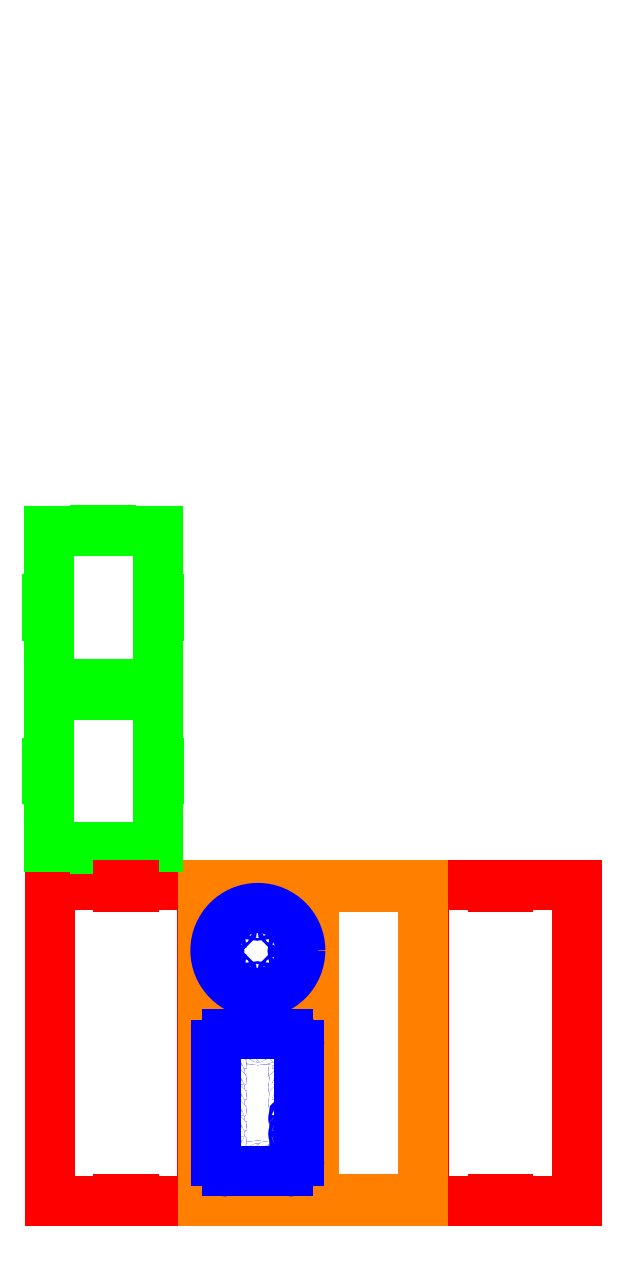
<metadata>
{"format":"dxf","ext":"dxf","renderer":"ezdxf+matplotlib","layout":"modelspace","background":"white","min_lineweight":24,"dpi":150}
</metadata>
<code>
0
SECTION
2
ENTITIES
0
LINE
8
0
10
0
20
650
30
0
11
1000
21
650
31
0
0
LINE
8
0
10
0
20
0
30
0
11
1000
21
0
31
0
0
LINE
8
0
10
1000
20
650
30
0
11
1000
21
1250
31
0
0
LINE
8
0
10
1000
20
0
30
0
11
1000
21
600
31
0
0
LINE
8
0
10
1000
20
1250
30
0
11
0
21
1250
31
0
0
LINE
8
0
10
1000
20
600
30
0
11
0
21
600
31
0
0
LINE
8
0
10
0
20
1250
30
0
11
0
21
650
31
0
0
LINE
8
0
10
0
20
600
30
0
11
0
21
0
31
0
0
LINE
8
0
10
0
20
1250
30
0
11
1000
21
1250
31
0
0
LINE
8
0
10
0
20
600
30
0
11
1000
21
600
31
0
0
LINE
8
0
10
1000
20
1250
30
0
11
1000
21
1250
31
0
0
LINE
8
0
10
1000
20
600
30
0
11
1000
21
600
31
0
0
LINE
8
0
10
1000
20
1250
30
0
11
0
21
1250
31
0
0
LINE
8
0
10
1000
20
600
30
0
11
0
21
600
31
0
0
LINE
8
0
10
-2
20
2085
30
0
11
-2
21
2085
31
0
0
LINE
8
0
10
-2
20
735
30
0
11
-2
21
735
31
0
0
LINE
8
Tapas
10
700
20
10
30
0
11
826
21
10
31
0
0
LINE
8
Tapas
10
12
20
10
30
0
11
138
21
10
31
0
0
LINE
8
Tapas
10
854
20
10
30
0
11
980
21
10
31
0
0
LINE
8
Tapas
10
166
20
10
30
0
11
292
21
10
31
0
0
LINE
8
Tapas
10
980
20
10
30
0
11
980
21
590
31
0
0
LINE
8
Tapas
10
292
20
10
30
0
11
292
21
590
31
0
0
LINE
8
Tapas
10
980
20
590
30
0
11
854
21
590
31
0
0
LINE
8
Tapas
10
292
20
590
30
0
11
166
21
590
31
0
0
LINE
8
Tapas
10
826
20
590
30
0
11
700
21
590
31
0
0
LINE
8
Tapas
10
138
20
590
30
0
11
12
21
590
31
0
0
LINE
8
Tapas
10
700
20
590
30
0
11
700
21
10
31
0
0
LINE
8
Tapas
10
12
20
590
30
0
11
12
21
10
31
0
0
MTEXT
8
Tapas
10
452
20
625.2
30
0
40
8
41
0
71
1
72
1
1
\H20;3mm\P
7
textstyle0
50
0
73
2
44
1
0
MTEXT
8
Tapas
10
16.99
20
625.2
30
0
40
8
41
0
71
1
72
1
1
\H20;3mm\P
7
textstyle1
50
0
73
2
44
1
0
MTEXT
8
Tapas
10
848.2
20
580.4
30
0
40
8
41
0
71
1
72
1
1
\H20;TapaSup.
7
textstyle2
50
0
73
2
44
1
0
MTEXT
8
Tapas
10
160.2
20
580.4
30
0
40
8
41
0
71
1
72
1
1
\H20;TapaSup.
7
textstyle3
50
0
73
2
44
1
0
LINE
8
ParedFrontal
10
611
20
10
30
0
11
697
21
10
31
0
0
LINE
8
ParedFrontal
10
408
20
10
30
0
11
494
21
10
31
0
0
LINE
8
ParedFrontal
10
497
20
10
30
0
11
583
21
10
31
0
0
LINE
8
ParedFrontal
10
294
20
10
30
0
11
380
21
10
31
0
0
LINE
8
ParedFrontal
10
697
20
10
30
0
11
697
21
590
31
0
0
LINE
8
ParedFrontal
10
494
20
10
30
0
11
494
21
590
31
0
0
LINE
8
ParedFrontal
10
697
20
590
30
0
11
611
21
590
31
0
0
LINE
8
ParedFrontal
10
494
20
590
30
0
11
408
21
590
31
0
0
LINE
8
ParedFrontal
10
583
20
590
30
0
11
497
21
590
31
0
0
LINE
8
ParedFrontal
10
380
20
590
30
0
11
294
21
590
31
0
0
LINE
8
ParedFrontal
10
497
20
590
30
0
11
497
21
10
31
0
0
LINE
8
ParedFrontal
10
294
20
590
30
0
11
294
21
10
31
0
0
LINE
8
PareDLateral
10
210
20
815
30
0
11
210
21
940
31
0
0
LINE
8
PareDLateral
10
210
20
1115
30
0
11
210
21
1240
31
0
0
LINE
8
PareDLateral
10
210
20
660
30
0
11
210
21
785
31
0
0
LINE
8
PareDLateral
10
210
20
960
30
0
11
210
21
1085
31
0
0
LINE
8
PareDLateral
10
210
20
940
30
0
11
125
21
940
31
0
0
LINE
8
PareDLateral
10
210
20
1240
30
0
11
125
21
1240
31
0
0
LINE
8
PareDLateral
10
95
20
940
30
0
11
10
21
940
31
0
0
LINE
8
PareDLateral
10
95
20
1240
30
0
11
10
21
1240
31
0
0
LINE
8
PareDLateral
10
10
20
940
30
0
11
10
21
815
31
0
0
LINE
8
PareDLateral
10
10
20
1240
30
0
11
10
21
1115
31
0
0
LINE
8
PareDLateral
10
10
20
785
30
0
11
10
21
660
31
0
0
LINE
8
PareDLateral
10
10
20
1085
30
0
11
10
21
960
31
0
0
LINE
8
PareDLateral
10
125
20
660
30
0
11
210
21
660
31
0
0
LINE
8
PareDLateral
10
125
20
960
30
0
11
210
21
960
31
0
0
LINE
8
PareDLateral
10
10
20
660
30
0
11
95
21
660
31
0
0
LINE
8
PareDLateral
10
10
20
960
30
0
11
95
21
960
31
0
0
LINE
8
PareDLateral
10
125
20
660
30
0
11
125
21
657
31
0
0
LINE
8
PareDLateral
10
125
20
960
30
0
11
125
21
957
31
0
0
LINE
8
PareDLateral
10
10
20
785
30
0
11
7
21
785
31
0
0
LINE
8
PareDLateral
10
10
20
1085
30
0
11
7
21
1085
31
0
0
LINE
8
PareDLateral
10
210
20
785
30
0
11
213
21
785
31
0
0
LINE
8
PareDLateral
10
210
20
1085
30
0
11
213
21
1085
31
0
0
LINE
8
PareDLateral
10
210
20
785
30
0
11
210
21
785
31
0
0
LINE
8
PareDLateral
10
210
20
1085
30
0
11
210
21
1085
31
0
0
LINE
8
PareDLateral
10
210
20
785
30
0
11
210
21
785
31
0
0
LINE
8
PareDLateral
10
210
20
1085
30
0
11
210
21
1085
31
0
0
LINE
8
PareDLateral
10
125
20
940
30
0
11
125
21
943
31
0
0
LINE
8
PareDLateral
10
125
20
1240
30
0
11
125
21
1243
31
0
0
LINE
8
PareDLateral
10
125
20
657
30
0
11
95
21
657
31
0
0
LINE
8
PareDLateral
10
125
20
957
30
0
11
95
21
957
31
0
0
LINE
8
PareDLateral
10
7
20
785
30
0
11
7
21
815
31
0
0
LINE
8
PareDLateral
10
7
20
1085
30
0
11
7
21
1115
31
0
0
LINE
8
PareDLateral
10
213
20
785
30
0
11
213
21
815
31
0
0
LINE
8
PareDLateral
10
213
20
1085
30
0
11
213
21
1115
31
0
0
LINE
8
PareDLateral
10
125
20
943
30
0
11
95
21
943
31
0
0
LINE
8
PareDLateral
10
125
20
1243
30
0
11
95
21
1243
31
0
0
LINE
8
PareDLateral
10
95
20
658.5
30
0
11
95
21
658.5
31
0
0
LINE
8
PareDLateral
10
95
20
958.5
30
0
11
95
21
958.5
31
0
0
LINE
8
PareDLateral
10
95
20
657
30
0
11
95
21
660
31
0
0
LINE
8
PareDLateral
10
95
20
957
30
0
11
95
21
960
31
0
0
LINE
8
PareDLateral
10
8.5
20
814.4
30
0
11
8.5
21
814.4
31
0
0
LINE
8
PareDLateral
10
8.5
20
1114
30
0
11
8.5
21
1114
31
0
0
LINE
8
PareDLateral
10
7
20
815
30
0
11
10
21
815
31
0
0
LINE
8
PareDLateral
10
7
20
1115
30
0
11
10
21
1115
31
0
0
LINE
8
PareDLateral
10
210
20
815
30
0
11
210
21
815
31
0
0
LINE
8
PareDLateral
10
210
20
1115
30
0
11
210
21
1115
31
0
0
LINE
8
PareDLateral
10
213
20
815
30
0
11
210
21
815
31
0
0
LINE
8
PareDLateral
10
213
20
1115
30
0
11
210
21
1115
31
0
0
LINE
8
PareDLateral
10
210
20
815
30
0
11
210
21
815
31
0
0
LINE
8
PareDLateral
10
210
20
1115
30
0
11
210
21
1115
31
0
0
LINE
8
PareDLateral
10
95
20
941.5
30
0
11
95
21
941.5
31
0
0
LINE
8
PareDLateral
10
95
20
1242
30
0
11
95
21
1242
31
0
0
LINE
8
PareDLateral
10
95
20
943
30
0
11
95
21
940
31
0
0
LINE
8
PareDLateral
10
95
20
1243
30
0
11
95
21
1240
31
0
0
LINE
8
Tapas
10
826
20
590
30
0
11
826
21
587
31
0
0
LINE
8
Tapas
10
138
20
590
30
0
11
138
21
587
31
0
0
LINE
8
Tapas
10
826
20
10
30
0
11
826
21
13
31
0
0
LINE
8
Tapas
10
138
20
10
30
0
11
138
21
13
31
0
0
LINE
8
Tapas
10
826
20
587
30
0
11
854
21
587
31
0
0
LINE
8
Tapas
10
138
20
587
30
0
11
166
21
587
31
0
0
LINE
8
Tapas
10
826
20
13
30
0
11
854
21
13
31
0
0
LINE
8
Tapas
10
138
20
13
30
0
11
166
21
13
31
0
0
LINE
8
Tapas
10
854
20
587
30
0
11
854
21
590
31
0
0
LINE
8
Tapas
10
166
20
587
30
0
11
166
21
590
31
0
0
LINE
8
Tapas
10
854
20
13
30
0
11
854
21
10
31
0
0
LINE
8
Tapas
10
166
20
13
30
0
11
166
21
10
31
0
0
LINE
8
ParedFrontal
10
583
20
10
30
0
11
583
21
13
31
0
0
LINE
8
ParedFrontal
10
380
20
10
30
0
11
380
21
13
31
0
0
LINE
8
ParedFrontal
10
583
20
590
30
0
11
583
21
587
31
0
0
LINE
8
ParedFrontal
10
380
20
590
30
0
11
380
21
587
31
0
0
LINE
8
ParedFrontal
10
583
20
13
30
0
11
611
21
13
31
0
0
LINE
8
ParedFrontal
10
380
20
13
30
0
11
408
21
13
31
0
0
LINE
8
ParedFrontal
10
583
20
587
30
0
11
611
21
587
31
0
0
LINE
8
ParedFrontal
10
380
20
587
30
0
11
408
21
587
31
0
0
LINE
8
ParedFrontal
10
611
20
13
30
0
11
611
21
10
31
0
0
LINE
8
ParedFrontal
10
408
20
13
30
0
11
408
21
10
31
0
0
LINE
8
ParedFrontal
10
611
20
587
30
0
11
611
21
590
31
0
0
LINE
8
ParedFrontal
10
408
20
587
30
0
11
408
21
590
31
0
0
CIRCLE
8
0
10
394
20
470
30
0
40
60
0
CIRCLE
8
0
10
460.6
20
468.9
30
0
40
2.5
0
CIRCLE
8
0
10
325.4
20
468.9
30
0
40
2.5
0
CIRCLE
8
0
10
393
20
536.5
30
0
40
2.5
0
CIRCLE
8
0
10
440.8
20
516.7
30
0
40
2.5
0
CIRCLE
8
0
10
440.8
20
421.2
30
0
40
2.5
0
CIRCLE
8
0
10
393
20
401.4
30
0
40
2.5
0
CIRCLE
8
0
10
345.2
20
421.2
30
0
40
2.5
0
CIRCLE
8
0
10
345.2
20
516.7
30
0
40
2.5
0
LINE
8
0
10
354
20
80
30
0
11
434
21
80
31
0
0
LINE
8
0
10
454
20
100
30
0
11
454
21
280
31
0
0
LINE
8
0
10
434
20
300
30
0
11
354
21
300
31
0
0
LINE
8
0
10
334
20
280
30
0
11
334
21
100
31
0
0
ARC
8
0
10
354
20
280
30
0
40
20
50
90
51
180
0
ARC
8
0
10
434
20
280
30
0
40
20
50
0
51
90
0
ARC
8
0
10
354
20
100
30
0
40
20
50
180
51
270
0
ARC
8
0
10
434
20
100
30
0
40
20
50
270
51
0
0
CIRCLE
8
TapasTransp
10
462
20
247
30
0
40
2.5
0
CIRCLE
8
0
10
462
20
247
30
0
40
2.5
0
CIRCLE
8
TapasTransp
10
462
20
275.5
30
0
40
2.5
0
CIRCLE
8
0
10
462
20
275.5
30
0
40
2.5
0
CIRCLE
8
TapasTransp
10
462
20
247
30
0
40
2.5
0
CIRCLE
8
0
10
462
20
247
30
0
40
2.5
0
CIRCLE
8
TapasTransp
10
462
20
275.5
30
0
40
2.5
0
CIRCLE
8
0
10
462
20
275.5
30
0
40
2.5
0
CIRCLE
8
TapasTransp
10
462
20
218.5
30
0
40
2.5
0
CIRCLE
8
0
10
462
20
218.5
30
0
40
2.5
0
CIRCLE
8
TapasTransp
10
462
20
247
30
0
40
2.5
0
CIRCLE
8
0
10
462
20
247
30
0
40
2.5
0
CIRCLE
8
TapasTransp
10
462
20
247
30
0
40
2.5
0
CIRCLE
8
0
10
462
20
247
30
0
40
2.5
0
CIRCLE
8
TapasTransp
10
422.5
20
308
30
0
40
2.5
0
CIRCLE
8
0
10
422.5
20
308
30
0
40
2.5
0
CIRCLE
8
TapasTransp
10
394
20
308
30
0
40
2.5
0
CIRCLE
8
0
10
394
20
308
30
0
40
2.5
0
CIRCLE
8
TapasTransp
10
462
20
218.5
30
0
40
2.5
0
CIRCLE
8
0
10
462
20
218.5
30
0
40
2.5
0
CIRCLE
8
TapasTransp
10
462
20
190
30
0
40
2.5
0
CIRCLE
8
0
10
462
20
190
30
0
40
2.5
0
CIRCLE
8
TapasTransp
10
422.5
20
72
30
0
40
2.5
0
CIRCLE
8
0
10
422.5
20
72
30
0
40
2.5
0
CIRCLE
8
TapasTransp
10
365.5
20
72
30
0
40
2.5
0
CIRCLE
8
0
10
365.5
20
72
30
0
40
2.5
0
CIRCLE
8
TapasTransp
10
394
20
72
30
0
40
2.5
0
CIRCLE
8
0
10
394
20
72
30
0
40
2.5
0
CIRCLE
8
TapasTransp
10
365.5
20
308
30
0
40
2.5
0
CIRCLE
8
0
10
365.5
20
308
30
0
40
2.5
0
CIRCLE
8
TapasTransp
10
422.5
20
308
30
0
40
2.5
0
CIRCLE
8
0
10
422.5
20
308
30
0
40
2.5
0
CIRCLE
8
TapasTransp
10
394
20
308
30
0
40
2.5
0
CIRCLE
8
0
10
394
20
308
30
0
40
2.5
0
CIRCLE
8
TapasTransp
10
462
20
218.5
30
0
40
2.5
0
CIRCLE
8
0
10
462
20
218.5
30
0
40
2.5
0
CIRCLE
8
TapasTransp
10
462
20
161.5
30
0
40
2.5
0
CIRCLE
8
0
10
462
20
161.5
30
0
40
2.5
0
CIRCLE
8
TapasTransp
10
462
20
190
30
0
40
2.5
0
CIRCLE
8
0
10
462
20
190
30
0
40
2.5
0
CIRCLE
8
TapasTransp
10
365.5
20
72
30
0
40
2.5
0
CIRCLE
8
0
10
365.5
20
72
30
0
40
2.5
0
CIRCLE
8
TapasTransp
10
394
20
72
30
0
40
2.5
0
CIRCLE
8
0
10
394
20
72
30
0
40
2.5
0
CIRCLE
8
TapasTransp
10
422.5
20
72
30
0
40
2.5
0
CIRCLE
8
0
10
422.5
20
72
30
0
40
2.5
0
CIRCLE
8
TapasTransp
10
422.5
20
308
30
0
40
2.5
0
CIRCLE
8
0
10
422.5
20
308
30
0
40
2.5
0
CIRCLE
8
TapasTransp
10
394
20
308
30
0
40
2.5
0
CIRCLE
8
0
10
394
20
308
30
0
40
2.5
0
CIRCLE
8
TapasTransp
10
455
20
80
30
0
40
2.5
0
CIRCLE
8
0
10
455
20
80
30
0
40
2.5
0
CIRCLE
8
TapasTransp
10
333
20
80
30
0
40
2.5
0
CIRCLE
8
0
10
333
20
80
30
0
40
2.5
0
CIRCLE
8
TapasTransp
10
455
20
300
30
0
40
2.5
0
CIRCLE
8
0
10
455
20
300
30
0
40
2.5
0
CIRCLE
8
TapasTransp
10
455
20
300
30
0
40
2.5
0
CIRCLE
8
0
10
455
20
300
30
0
40
2.5
0
CIRCLE
8
TapasTransp
10
455
20
300
30
0
40
2.5
0
CIRCLE
8
0
10
455
20
300
30
0
40
2.5
0
CIRCLE
8
TapasTransp
10
333
20
300
30
0
40
2.5
0
CIRCLE
8
0
10
333
20
300
30
0
40
2.5
0
CIRCLE
8
TapasTransp
10
333
20
300
30
0
40
2.5
0
CIRCLE
8
0
10
333
20
300
30
0
40
2.5
0
CIRCLE
8
TapasTransp
10
326
20
161.5
30
0
40
2.5
0
CIRCLE
8
0
10
326
20
161.5
30
0
40
2.5
0
CIRCLE
8
TapasTransp
10
326
20
133
30
0
40
2.5
0
CIRCLE
8
0
10
326
20
133
30
0
40
2.5
0
CIRCLE
8
TapasTransp
10
326
20
247
30
0
40
2.5
0
CIRCLE
8
0
10
326
20
247
30
0
40
2.5
0
CIRCLE
8
TapasTransp
10
326
20
275.5
30
0
40
2.5
0
CIRCLE
8
0
10
326
20
275.5
30
0
40
2.5
0
CIRCLE
8
TapasTransp
10
326
20
247
30
0
40
2.5
0
CIRCLE
8
0
10
326
20
247
30
0
40
2.5
0
CIRCLE
8
TapasTransp
10
326
20
275.5
30
0
40
2.5
0
CIRCLE
8
0
10
326
20
275.5
30
0
40
2.5
0
CIRCLE
8
TapasTransp
10
326
20
218.5
30
0
40
2.5
0
CIRCLE
8
0
10
326
20
218.5
30
0
40
2.5
0
CIRCLE
8
TapasTransp
10
326
20
247
30
0
40
2.5
0
CIRCLE
8
0
10
326
20
247
30
0
40
2.5
0
CIRCLE
8
TapasTransp
10
326
20
247
30
0
40
2.5
0
CIRCLE
8
0
10
326
20
247
30
0
40
2.5
0
CIRCLE
8
TapasTransp
10
326
20
218.5
30
0
40
2.5
0
CIRCLE
8
0
10
326
20
218.5
30
0
40
2.5
0
CIRCLE
8
TapasTransp
10
326
20
190
30
0
40
2.5
0
CIRCLE
8
0
10
326
20
190
30
0
40
2.5
0
CIRCLE
8
TapasTransp
10
326
20
218.5
30
0
40
2.5
0
CIRCLE
8
0
10
326
20
218.5
30
0
40
2.5
0
CIRCLE
8
TapasTransp
10
326
20
133
30
0
40
2.5
0
CIRCLE
8
0
10
326
20
133
30
0
40
2.5
0
CIRCLE
8
TapasTransp
10
326
20
161.5
30
0
40
2.5
0
CIRCLE
8
0
10
326
20
161.5
30
0
40
2.5
0
CIRCLE
8
TapasTransp
10
326
20
104.5
30
0
40
2.5
0
CIRCLE
8
0
10
326
20
104.5
30
0
40
2.5
0
CIRCLE
8
TapasTransp
10
326
20
190
30
0
40
2.5
0
CIRCLE
8
0
10
326
20
190
30
0
40
2.5
0
CIRCLE
8
TapasTransp
10
326
20
133
30
0
40
2.5
0
CIRCLE
8
0
10
326
20
133
30
0
40
2.5
0
CIRCLE
8
TapasTransp
10
326
20
104.5
30
0
40
2.5
0
CIRCLE
8
0
10
326
20
104.5
30
0
40
2.5
0
CIRCLE
8
TapasTransp
10
326
20
161.5
30
0
40
2.5
0
CIRCLE
8
0
10
326
20
161.5
30
0
40
2.5
0
CIRCLE
8
TapasTransp
10
326
20
133
30
0
40
2.5
0
CIRCLE
8
0
10
326
20
133
30
0
40
2.5
0
CIRCLE
8
TapasTransp
10
462
20
133
30
0
40
2.5
0
CIRCLE
8
0
10
462
20
133
30
0
40
2.5
0
CIRCLE
8
TapasTransp
10
462
20
104.5
30
0
40
2.5
0
CIRCLE
8
0
10
462
20
104.5
30
0
40
2.5
0
CIRCLE
8
TapasTransp
10
462
20
133
30
0
40
2.5
0
CIRCLE
8
0
10
462
20
133
30
0
40
2.5
0
CIRCLE
8
0
10
462
20
104.5
30
0
40
2.5
0
CIRCLE
8
TapasTransp
10
462
20
104.5
30
0
40
2.5
0
CIRCLE
8
0
10
462
20
161.5
30
0
40
2.5
0
CIRCLE
8
TapasTransp
10
462
20
161.5
30
0
40
2.5
0
CIRCLE
8
0
10
462
20
133
30
0
40
2.5
0
CIRCLE
8
TapasTransp
10
462
20
133
30
0
40
2.5
0
CIRCLE
8
0
10
462
20
161.5
30
0
40
2.5
0
CIRCLE
8
TapasTransp
10
462
20
161.5
30
0
40
2.5
0
CIRCLE
8
0
10
462
20
133
30
0
40
2.5
0
CIRCLE
8
TapasTransp
10
462
20
133
30
0
40
2.5
0
CIRCLE
8
TapasTransp
10
394
20
470
30
0
40
78
0
CIRCLE
8
TapasTransp
10
440.8
20
516.7
30
0
40
2.5
0
CIRCLE
8
TapasTransp
10
460.6
20
468.9
30
0
40
2.5
0
CIRCLE
8
TapasTransp
10
440.8
20
421.2
30
0
40
2.5
0
CIRCLE
8
TapasTransp
10
393
20
401.4
30
0
40
2.5
0
CIRCLE
8
TapasTransp
10
345.2
20
421.2
30
0
40
2.5
0
CIRCLE
8
TapasTransp
10
325.4
20
468.9
30
0
40
2.5
0
CIRCLE
8
TapasTransp
10
345.2
20
516.7
30
0
40
2.5
0
CIRCLE
8
TapasTransp
10
393
20
536.5
30
0
40
2.5
0
LINE
8
TapasTransp
10
338
20
64
30
0
11
450
21
64
31
0
0
LINE
8
TapasTransp
10
450
20
316
30
0
11
338
21
316
31
0
0
LINE
8
TapasTransp
10
318
20
296
30
0
11
318
21
84
31
0
0
LINE
8
TapasTransp
10
470
20
84
30
0
11
470
21
296
31
0
0
ARC
8
TapasTransp
10
450
20
84
30
0
40
20
50
270
51
0
0
ARC
8
TapasTransp
10
338
20
84
30
0
40
20
50
180
51
270
0
ARC
8
TapasTransp
10
338
20
296
30
0
40
20
50
90
51
180
0
ARC
8
TapasTransp
10
450
20
296
30
0
40
20
50
0
51
90
0
ENDSEC
0
EOF

</code>
